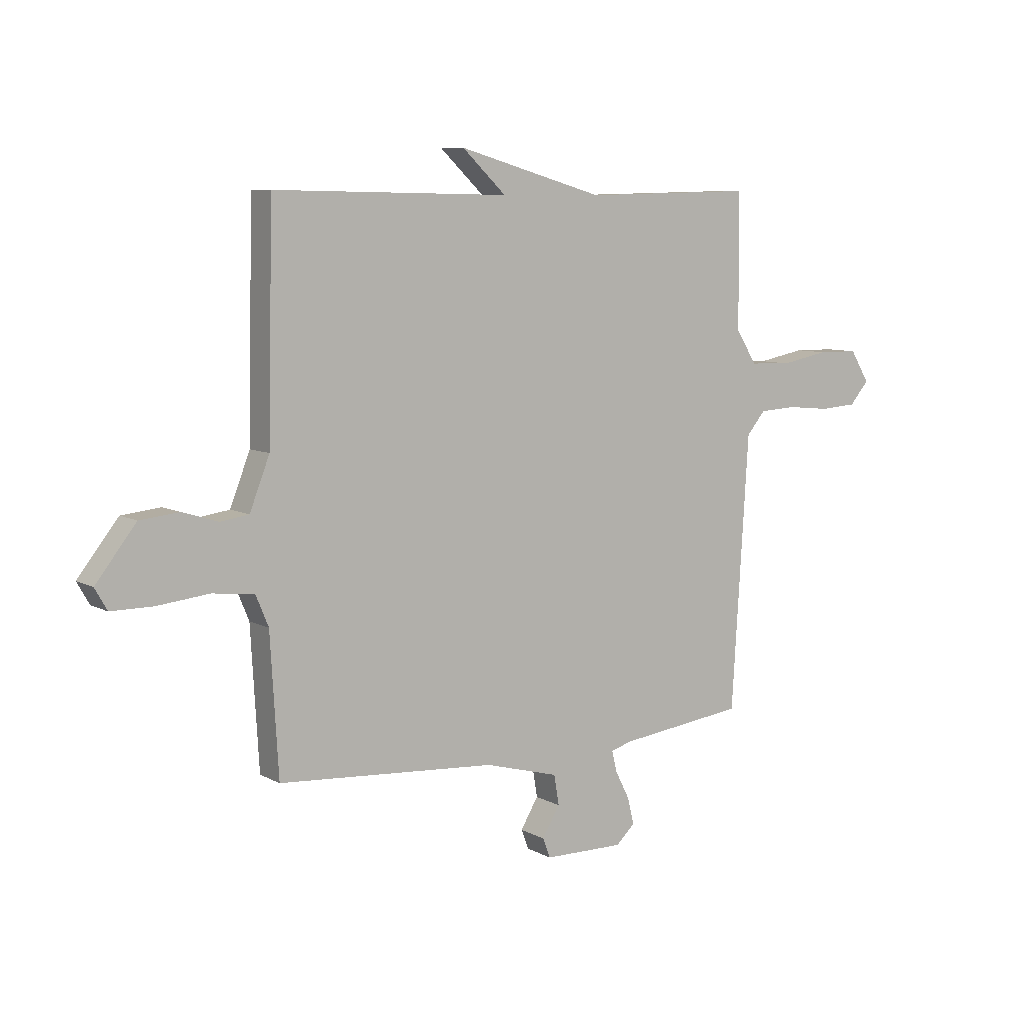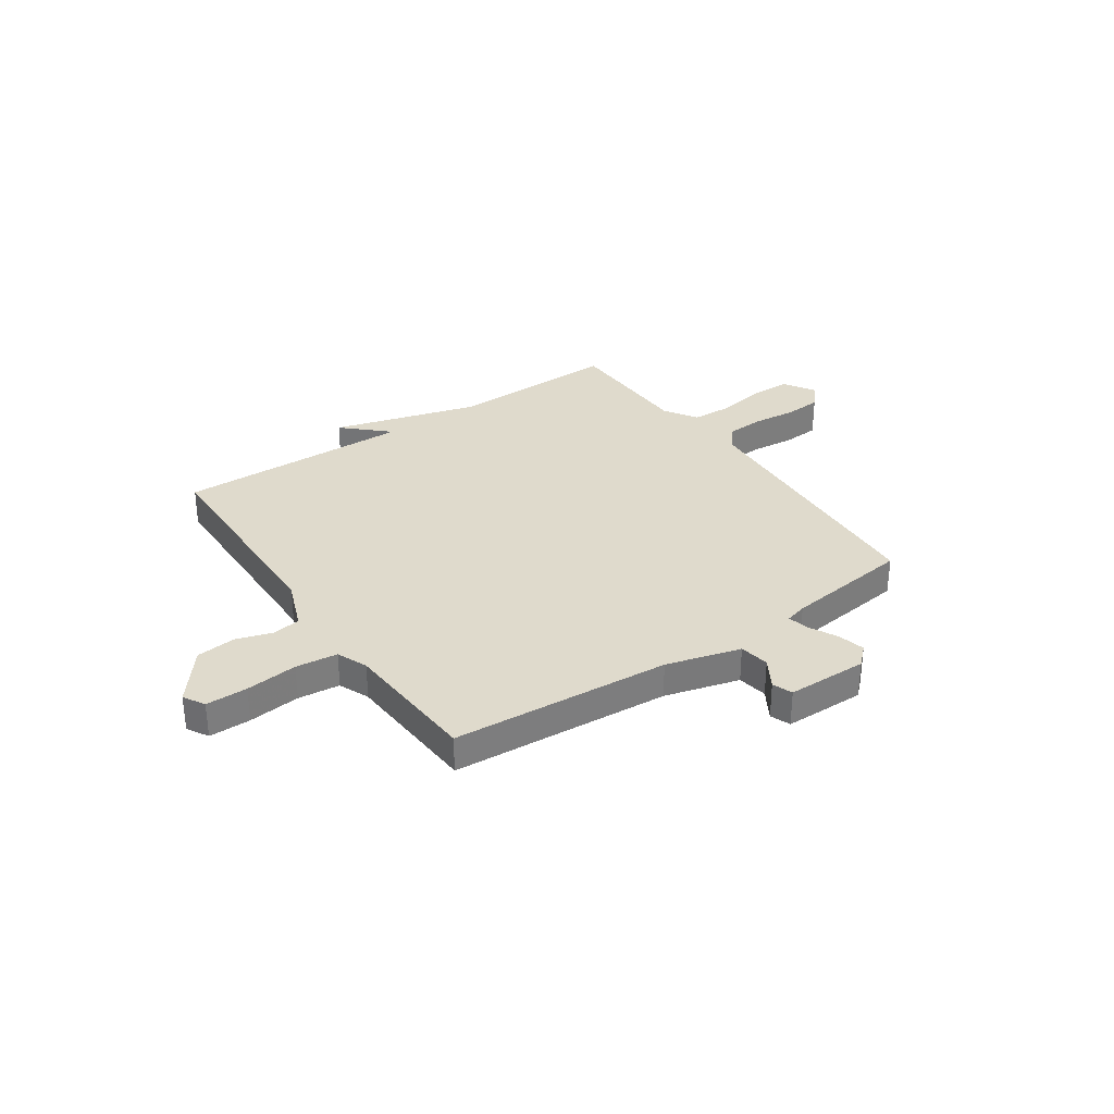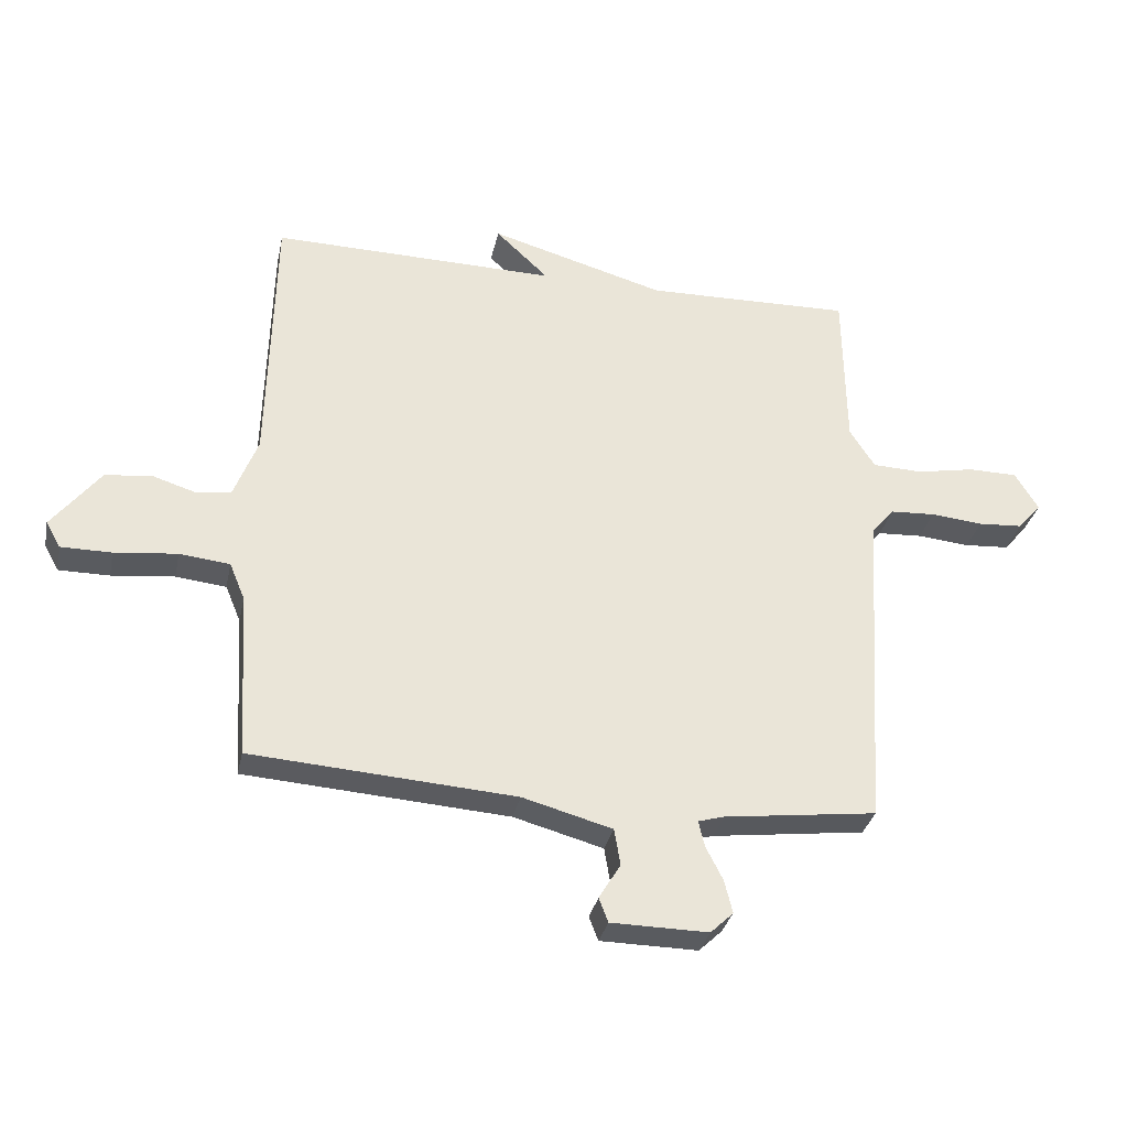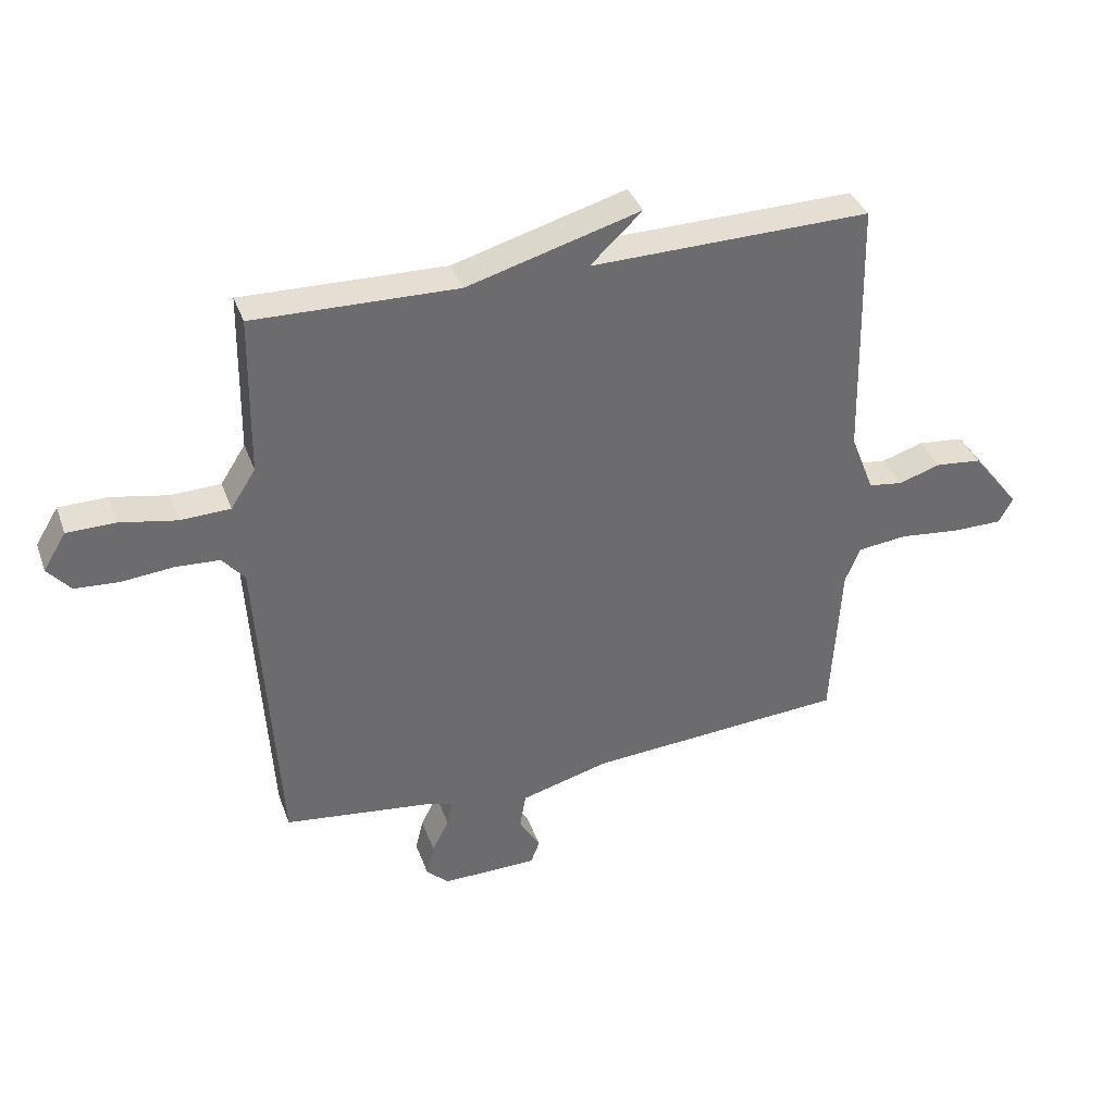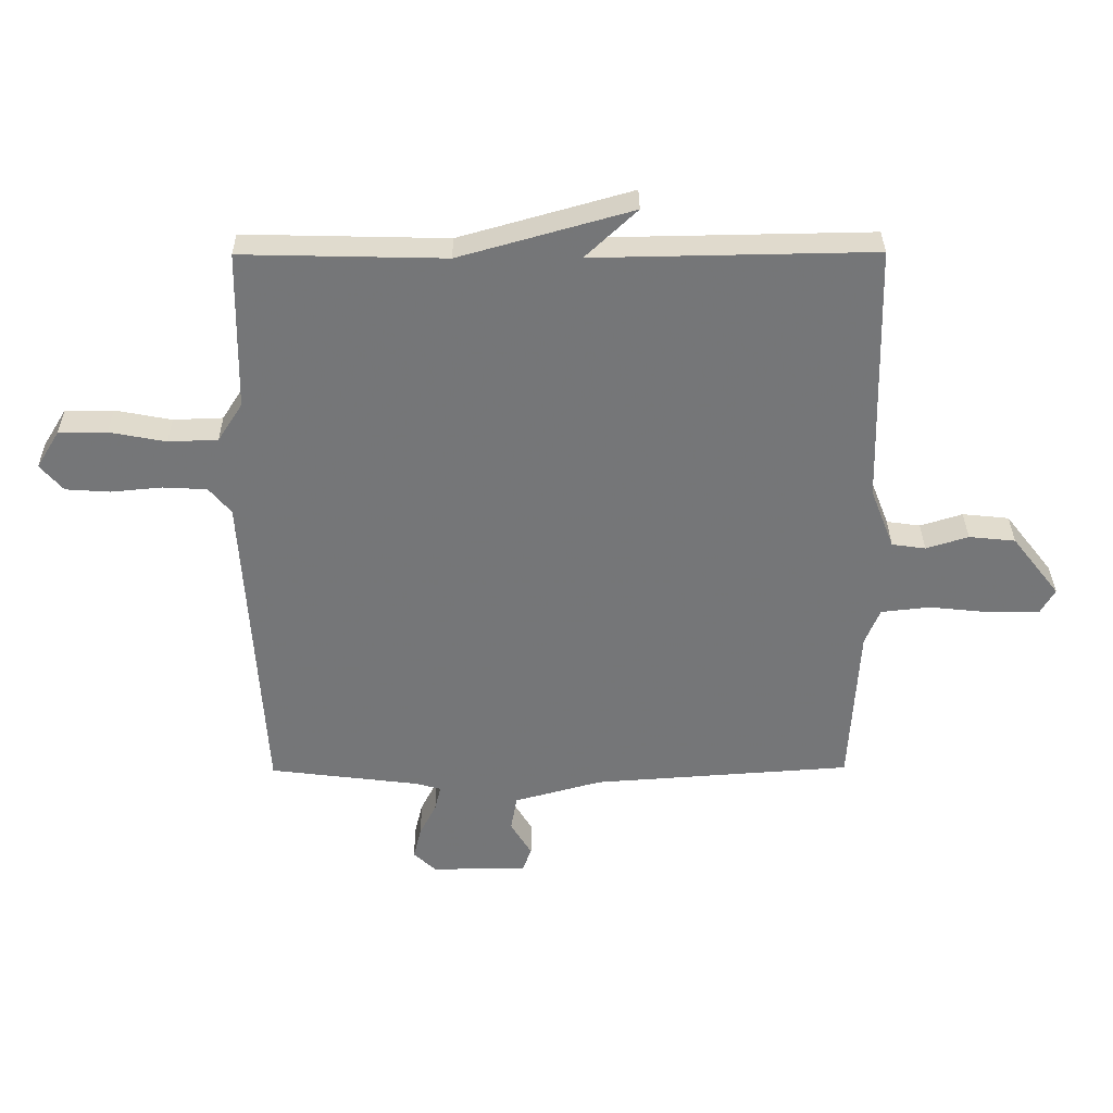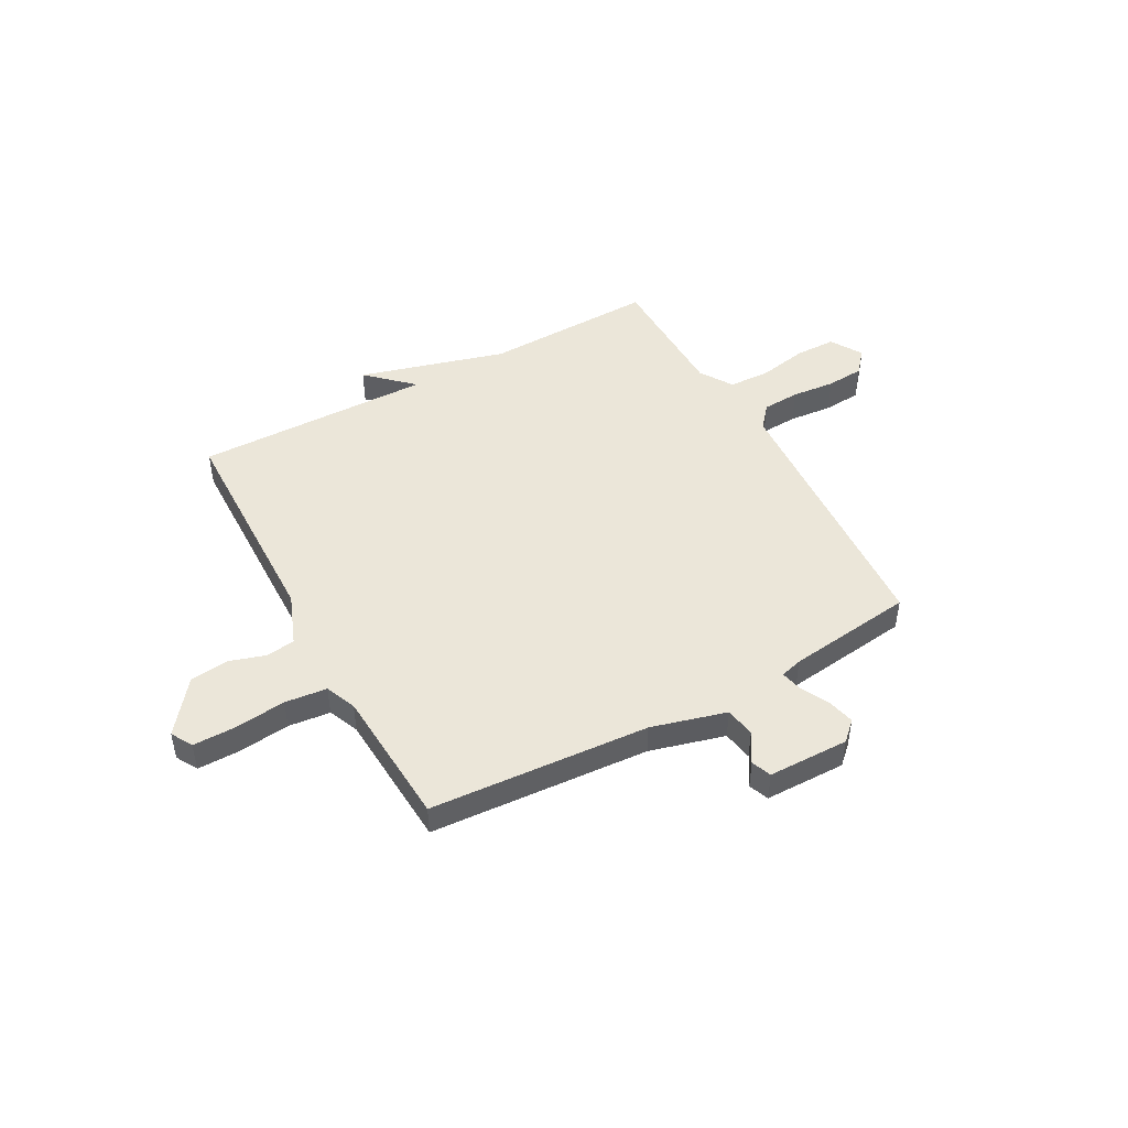
<metadata>
{"format":"obj","ext":"obj","renderer":"f3d","projection":"perspective","resolution":1024,"background":"white","views":[{"elev":7.9,"azim":145.5,"up":"+Z"},{"elev":32.5,"azim":145.6,"up":"+Y"},{"elev":-32.0,"azim":168.2,"up":"+Z"},{"elev":37.0,"azim":-18.8,"up":"+Z"},{"elev":33.3,"azim":-0.5,"up":"+Z"},{"elev":47.4,"azim":151.2,"up":"+Y"}]}
</metadata>
<code>
v 0.5 0.07 0.5
v 0.51 0.07 0.066
v 0.549 0.07 -0.034
v 0.605 0.07 -0.042
v 0.675 0.07 -0.02
v 0.752 0.07 -0.028
v 0.831 0.07 -0.129
v 0.807 0.07 -0.171
v 0.725 0.07 -0.171
v 0.623 0.07 -0.16
v 0.541 0.07 -0.169
v 0.516 0.07 -0.229
v 0.5 0.07 -0.5
v 0.071 0.07 -0.53
v -0.075 0.07 -0.57
v -0.085 0.07 -0.629
v -0.05 0.07 -0.687
v -0.065 0.07 -0.726
v -0.223 0.07 -0.728
v -0.26 0.07 -0.693
v -0.247 0.07 -0.64
v -0.219 0.07 -0.585
v -0.209 0.07 -0.543
v -0.252 0.07 -0.531
v -0.5 0.07 -0.5
v -0.533 0.07 0.035
v -0.57 0.07 0.079
v -0.643 0.07 0.083
v -0.728 0.07 0.075
v -0.801 0.07 0.08
v -0.839 0.07 0.124
v -0.801 0.07 0.186
v -0.721 0.07 0.187
v -0.627 0.07 0.169
v -0.545 0.07 0.172
v -0.504 0.07 0.236
v -0.5 0.07 0.5
v -0.164 0.07 0.492
v 0.122 0.07 0.573
v 0.036 0.07 0.492
v 0.5 0 0.5
v 0.51 0 0.066
v 0.549 0 -0.034
v 0.605 0 -0.042
v 0.675 0 -0.02
v 0.752 0 -0.028
v 0.831 0 -0.129
v 0.807 0 -0.171
v 0.725 0 -0.171
v 0.623 0 -0.16
v 0.541 0 -0.169
v 0.516 0 -0.229
v 0.5 0 -0.5
v 0.071 0 -0.53
v -0.075 0 -0.57
v -0.085 0 -0.629
v -0.05 0 -0.687
v -0.065 0 -0.726
v -0.223 0 -0.728
v -0.26 0 -0.693
v -0.247 0 -0.64
v -0.219 0 -0.585
v -0.209 0 -0.543
v -0.252 0 -0.531
v -0.5 0 -0.5
v -0.533 0 0.035
v -0.57 0 0.079
v -0.643 0 0.083
v -0.728 0 0.075
v -0.801 0 0.08
v -0.839 0 0.124
v -0.801 0 0.186
v -0.721 0 0.187
v -0.627 0 0.169
v -0.545 0 0.172
v -0.504 0 0.236
v -0.5 0 0.5
v -0.164 0 0.492
v 0.122 0 0.573
v 0.036 0 0.492
f 38 39 40
f 36 37 38
f 35 36 38 40
f 32 33 34
f 31 32 34
f 30 31 34
f 29 30 34
f 28 29 34
f 27 28 34 35
f 40 1 2
f 35 40 2
f 27 35 2
f 26 27 2
f 20 21 22
f 19 20 22
f 18 19 22
f 17 18 22
f 16 17 22
f 15 16 22 23
f 14 15 23 24
f 25 26 2
f 24 25 2
f 14 24 2
f 13 14 2
f 12 13 2
f 8 9 10
f 7 8 10
f 6 7 10
f 5 6 10
f 4 5 10
f 11 12 2 3
f 3 4 10 11
f 80 79 78
f 78 77 76
f 80 78 76 75
f 74 73 72
f 74 72 71
f 74 71 70
f 74 70 69
f 74 69 68
f 75 74 68 67
f 42 41 80
f 42 80 75
f 42 75 67
f 42 67 66
f 62 61 60
f 62 60 59
f 62 59 58
f 62 58 57
f 62 57 56
f 63 62 56 55
f 64 63 55 54
f 42 66 65
f 42 65 64
f 42 64 54
f 42 54 53
f 42 53 52
f 50 49 48
f 50 48 47
f 50 47 46
f 50 46 45
f 50 45 44
f 43 42 52 51
f 51 50 44 43
f 1 41 42 2
f 2 42 43 3
f 3 43 44 4
f 4 44 45 5
f 5 45 46 6
f 6 46 47 7
f 7 47 48 8
f 8 48 49 9
f 9 49 50 10
f 10 50 51 11
f 11 51 52 12
f 12 52 53 13
f 13 53 54 14
f 14 54 55 15
f 15 55 56 16
f 16 56 57 17
f 17 57 58 18
f 18 58 59 19
f 19 59 60 20
f 20 60 61 21
f 21 61 62 22
f 22 62 63 23
f 23 63 64 24
f 24 64 65 25
f 25 65 66 26
f 26 66 67 27
f 27 67 68 28
f 28 68 69 29
f 29 69 70 30
f 30 70 71 31
f 31 71 72 32
f 32 72 73 33
f 33 73 74 34
f 34 74 75 35
f 35 75 76 36
f 36 76 77 37
f 37 77 78 38
f 38 78 79 39
f 39 79 80 40
f 40 80 41 1

</code>
